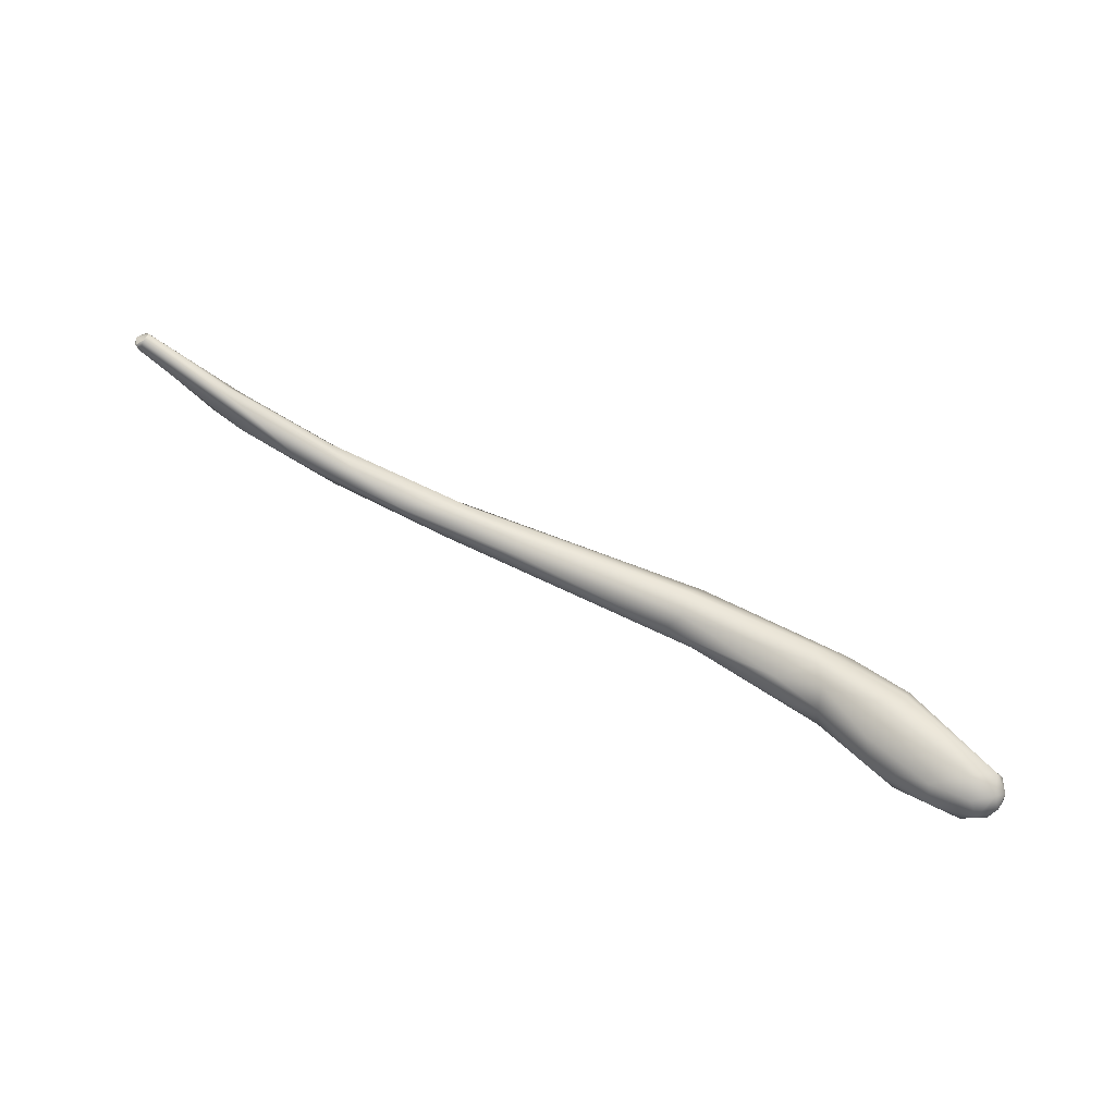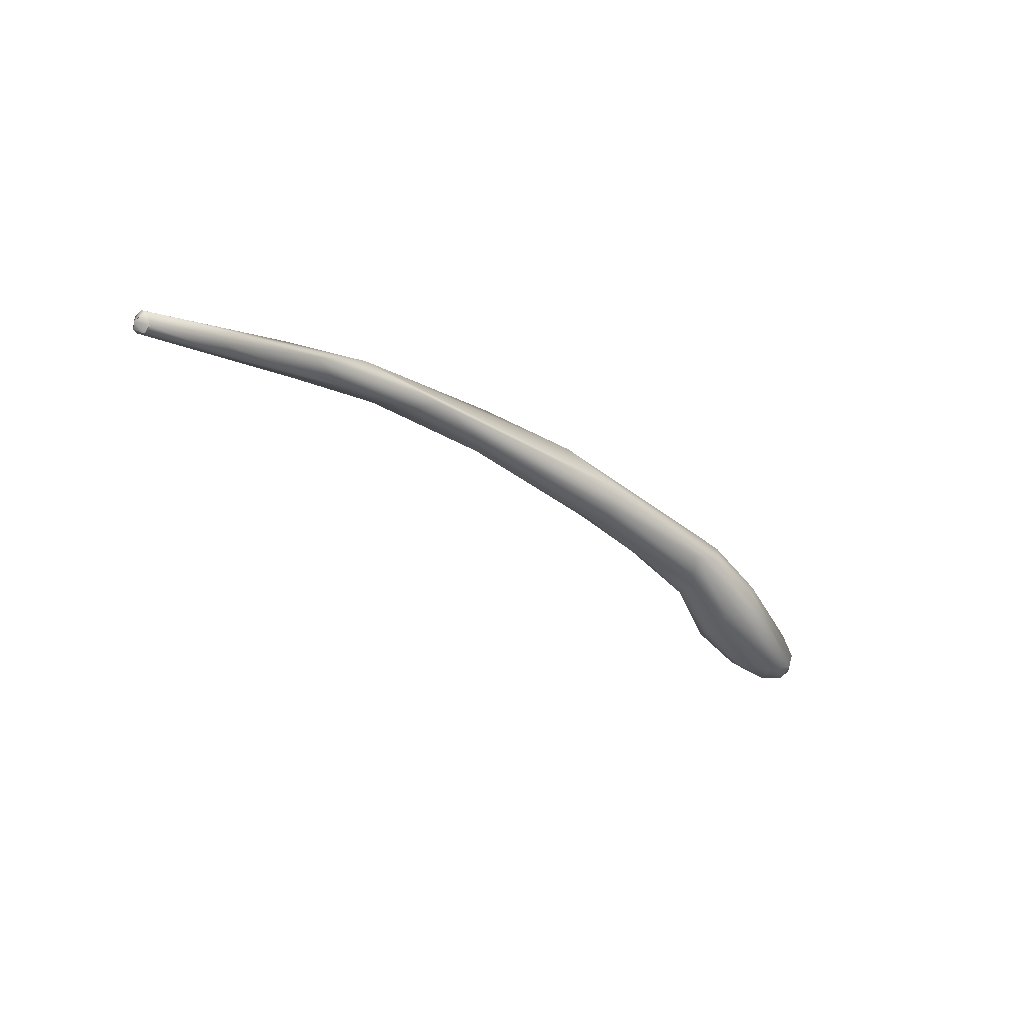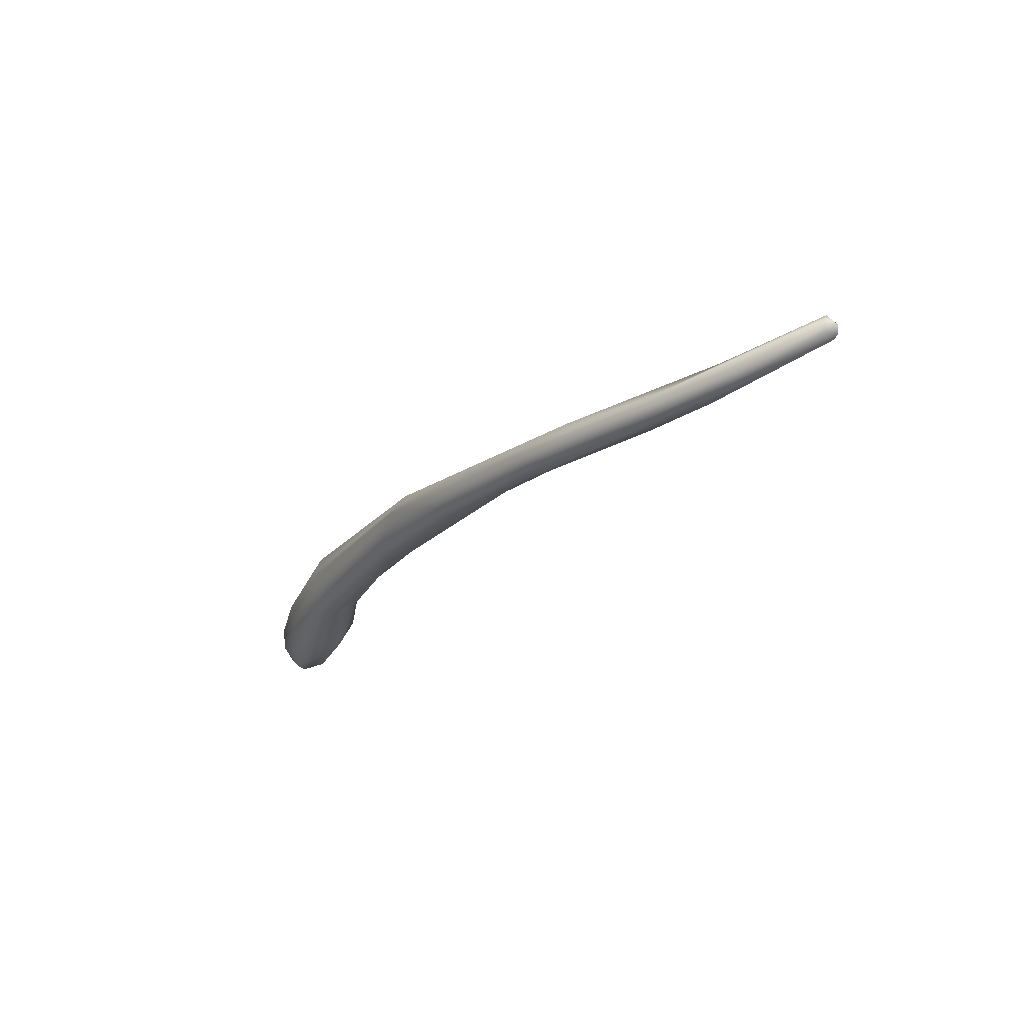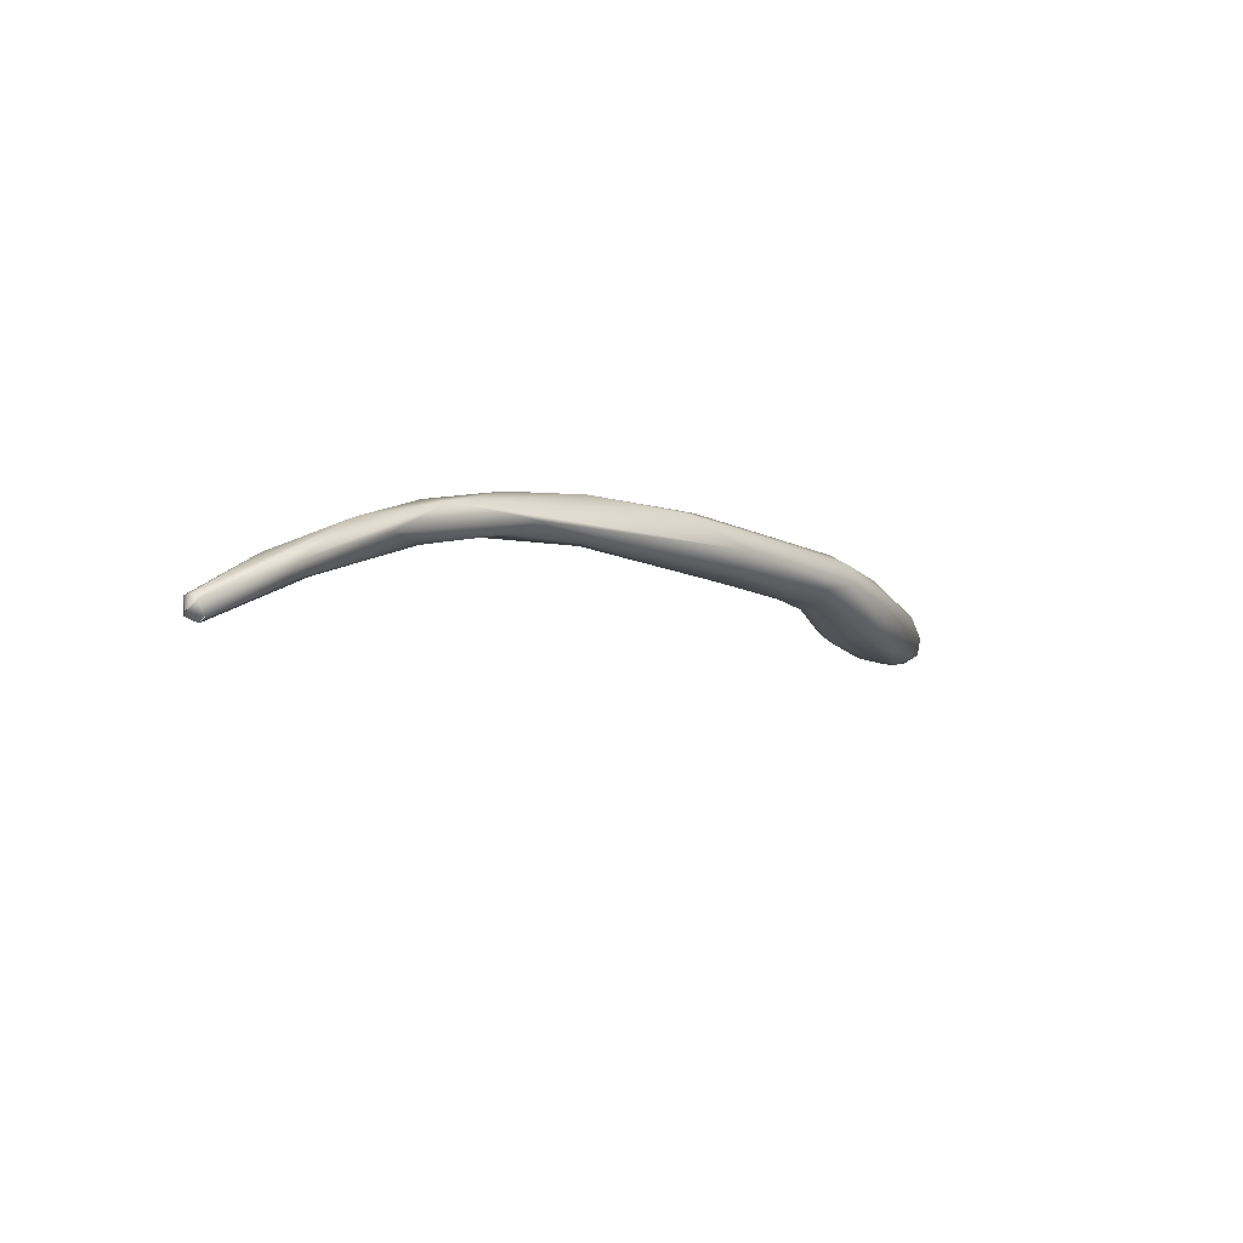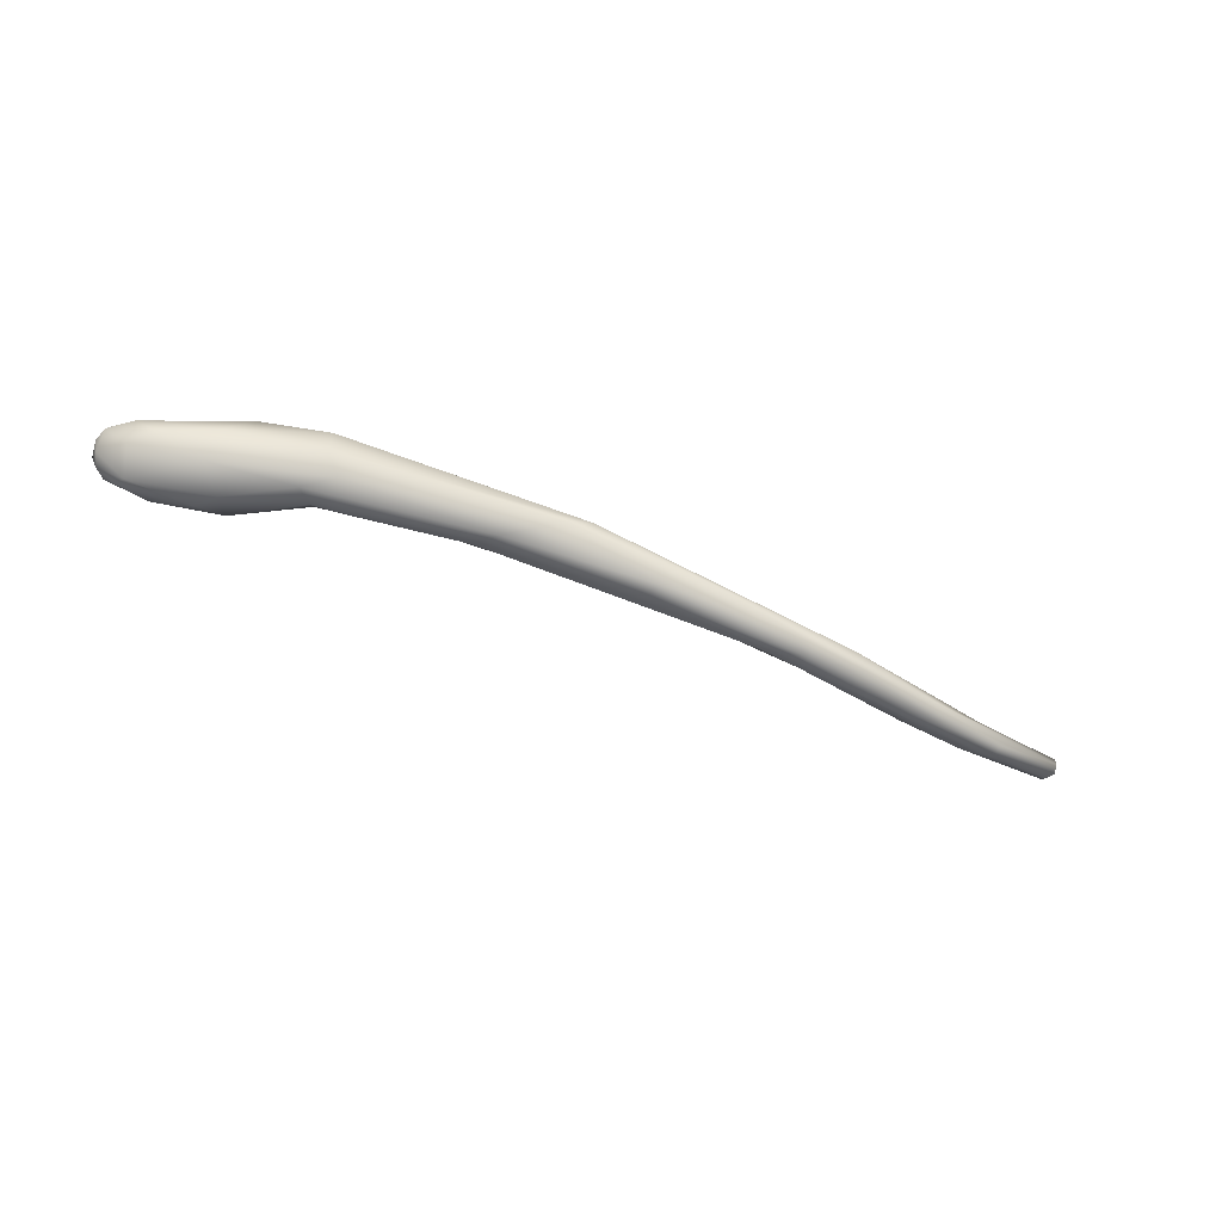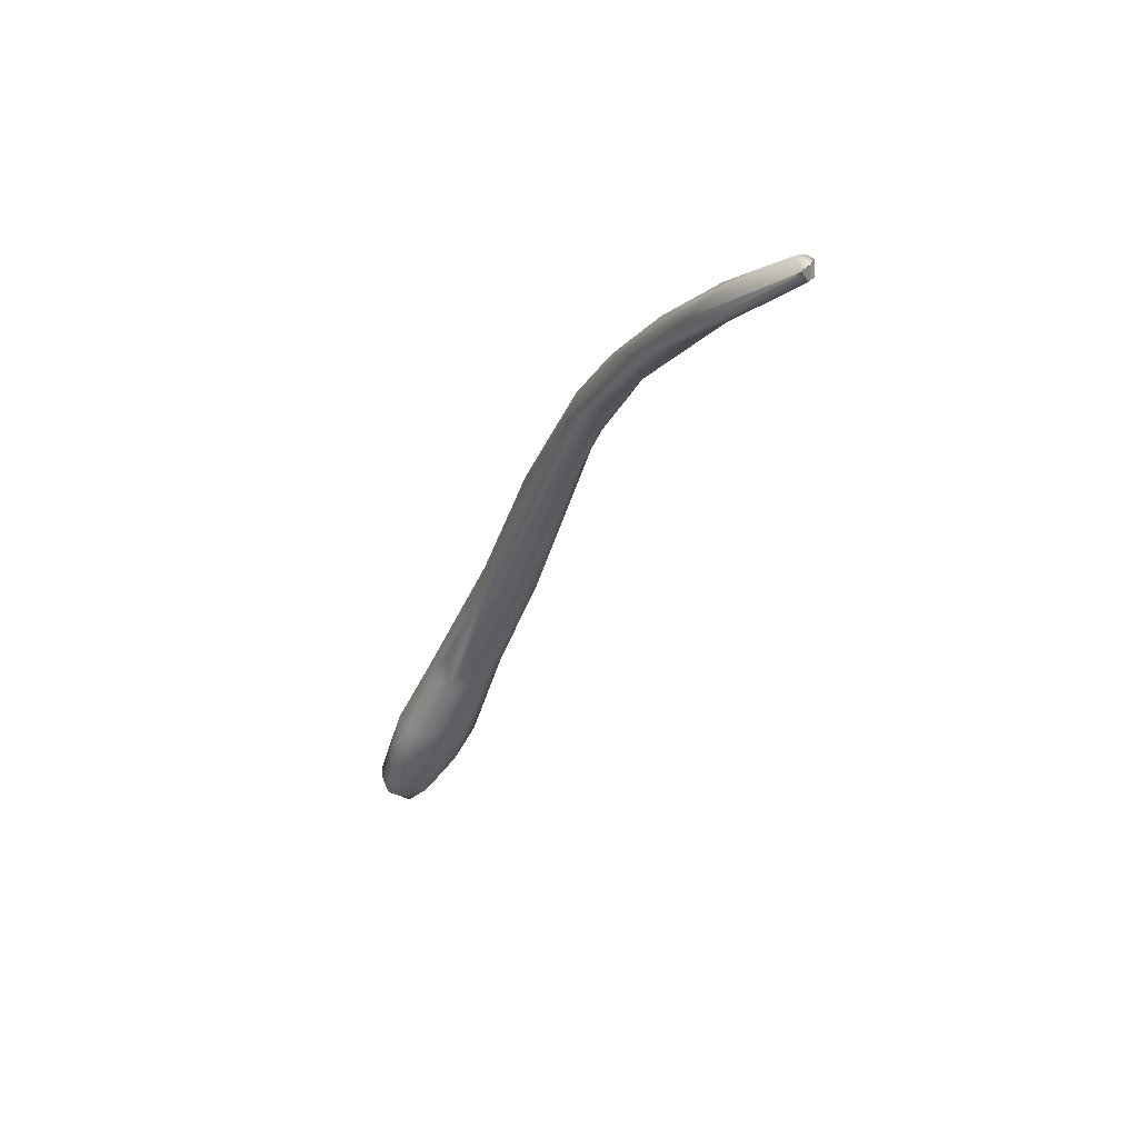
<metadata>
{"format":"obj","ext":"obj","renderer":"f3d","projection":"perspective","resolution":1024,"background":"white","views":[{"elev":-78.4,"azim":-32.5,"up":"+Y"},{"elev":-13.5,"azim":-50.4,"up":"+Y"},{"elev":-34.5,"azim":-139.8,"up":"+Z"},{"elev":14.3,"azim":-55.7,"up":"+Y"},{"elev":-35.0,"azim":143.5,"up":"+Z"},{"elev":-19.0,"azim":-119.8,"up":"+Y"}]}
</metadata>
<code>
o FJ3050.obj_grp1.1692
v -0.5013 -0.3029 5.705
v -0.4994 -0.2963 5.703
v -0.4573 -0.2947 5.697
v -0.4982 -0.3035 5.704
v -0.4989 -0.305 5.709
v -0.5012 -0.3028 5.705
v -0.4416 -0.3011 5.705
v -0.4987 -0.3022 5.712
v -0.457 -0.2985 5.71
v -0.5031 -0.3004 5.707
v -0.4599 -0.2898 5.7
v -0.4999 -0.2947 5.708
v -0.5012 -0.3028 5.705
v -0.5031 -0.3006 5.708
v -0.4987 -0.302 5.712
v -0.5005 -0.2962 5.711
v -0.441 -0.2976 5.696
v -0.4505 -0.2924 5.71
v -0.4078 -0.2987 5.699
v -0.404 -0.291 5.711
v -0.415 -0.2848 5.703
v -0.3923 -0.2916 5.697
v -0.4235 -0.2889 5.696
v -0.3605 -0.3009 5.705
v -0.386 -0.2995 5.708
v -0.386 -0.2995 5.708
v -0.3768 -0.2846 5.702
v -0.3338 -0.2985 5.704
v -0.3721 -0.2851 5.712
v -0.3431 -0.3018 5.718
v -0.3308 -0.2984 5.723
v -0.3475 -0.29 5.703
v -0.2997 -0.3144 5.718
v -0.281 -0.3068 5.714
v -0.3071 -0.3111 5.725
v -0.3381 -0.287 5.71
v -0.2531 -0.3066 5.738
v -0.2791 -0.3009 5.716
v -0.2984 -0.2934 5.722
v -0.2241 -0.3258 5.752
v -0.231 -0.3352 5.729
v -0.2153 -0.336 5.728
v -0.2201 -0.3237 5.727
v -0.2278 -0.3404 5.739
v -0.2306 -0.3337 5.748
v -0.241 -0.309 5.734
v -0.1811 -0.3568 5.741
v -0.1454 -0.3529 5.735
v -0.1694 -0.3596 5.756
v -0.1734 -0.3513 5.761
v -0.1705 -0.354 5.733
v -0.1594 -0.3661 5.74
v -0.1633 -0.3654 5.749
v -0.1567 -0.352 5.765
v -0.1533 -0.3441 5.76
v -0.1391 -0.3847 5.744
v -0.1304 -0.3838 5.733
v -0.153 -0.3573 5.733
v -0.1435 -0.3789 5.758
v -0.1565 -0.3427 5.738
v -0.1508 -0.3414 5.749
v -0.1162 -0.3834 5.731
v -0.1097 -0.3993 5.743
v -0.1035 -0.3968 5.736
v -0.1211 -0.3727 5.731
v -0.09894 -0.403 5.757
v -0.118 -0.3892 5.764
v -0.1329 -0.3761 5.767
v -0.08896 -0.3961 5.737
v -0.08577 -0.4029 5.742
v -0.09265 -0.4053 5.748
v -0.08938 -0.3913 5.737
v -0.1108 -0.3657 5.74
v -0.1299 -0.3685 5.768
v -0.1281 -0.3622 5.766
v -0.08071 -0.3996 5.744
v -0.07965 -0.4026 5.75
v -0.08497 -0.4054 5.755
v -0.08549 -0.3832 5.747
v -0.08795 -0.3998 5.763
v -0.1141 -0.3602 5.753
v -0.09338 -0.3742 5.752
v -0.07819 -0.3955 5.748
v -0.07744 -0.396 5.754
v -0.08048 -0.401 5.758
v -0.08288 -0.3931 5.762
v -0.08708 -0.3823 5.759
v -0.07867 -0.3909 5.757
f 1 2 3
f 6 4 5
f 7 8 5
f 7 9 8
f 1 10 2
f 12 2 10
f 12 10 16
f 11 2 12
f 13 5 14
f 14 5 15
f 14 15 16
f 16 15 8
f 1 3 17
f 4 1 17
f 18 8 9
f 18 16 8
f 17 19 4
f 19 5 4
f 3 2 11
f 19 7 5
f 20 18 9
f 21 11 12
f 16 21 12
f 18 21 16
f 23 17 3
f 23 22 17
f 19 17 22
f 7 19 25
f 23 3 11
f 21 23 11
f 9 7 26
f 21 27 23
f 24 25 19
f 20 9 25
f 28 19 22
f 19 28 24
f 30 20 25
f 24 30 25
f 31 20 30
f 18 29 21
f 29 18 20
f 27 32 22
f 27 22 23
f 21 29 27
f 28 22 32
f 31 29 20
f 24 28 33
f 34 28 32
f 35 30 24
f 29 36 27
f 33 35 24
f 32 36 38
f 31 30 35
f 36 32 27
f 29 39 36
f 39 29 37
f 38 34 32
f 38 36 39
f 29 40 37
f 28 41 33
f 40 29 31
f 28 34 42
f 34 43 42
f 42 41 28
f 43 34 38
f 45 31 35
f 41 44 33
f 44 35 33
f 38 39 46
f 39 37 46
f 44 45 35
f 46 43 38
f 40 31 45
f 41 42 47
f 58 42 43
f 48 58 43
f 44 41 47
f 49 50 45
f 45 44 49
f 50 40 45
f 47 42 52
f 52 42 51
f 47 53 49
f 44 47 49
f 50 54 40
f 37 40 55
f 57 56 52
f 52 51 58
f 56 53 52
f 56 59 53
f 59 49 53
f 51 42 58
f 60 48 43
f 47 52 53
f 60 43 46
f 60 46 61
f 63 56 57
f 64 63 57
f 65 57 58
f 65 62 57
f 52 58 57
f 63 66 56
f 59 56 66
f 68 50 59
f 50 49 59
f 68 54 50
f 61 46 37
f 55 40 54
f 69 70 64
f 64 70 71
f 64 57 62
f 63 64 71
f 64 62 69
f 69 62 72
f 73 65 48
f 48 65 58
f 73 48 60
f 67 59 66
f 80 68 67
f 61 73 60
f 59 67 68
f 54 75 55
f 81 61 55
f 75 81 55
f 74 54 68
f 75 54 74
f 55 61 37
f 76 70 69
f 72 76 69
f 76 77 70
f 78 71 70
f 72 62 65
f 63 71 66
f 71 78 66
f 78 80 66
f 65 73 72
f 79 72 73
f 80 67 66
f 81 82 73
f 61 81 73
f 80 74 68
f 72 79 83
f 83 77 76
f 72 83 76
f 84 77 83
f 84 85 77
f 84 88 85
f 77 78 70
f 78 77 85
f 85 80 78
f 86 80 85
f 85 88 86
f 82 79 73
f 82 81 87
f 86 75 80
f 75 86 87
f 81 75 87
f 80 75 74
f 83 88 84
f 88 83 79
f 79 82 88
f 88 82 87
f 87 86 88

</code>
